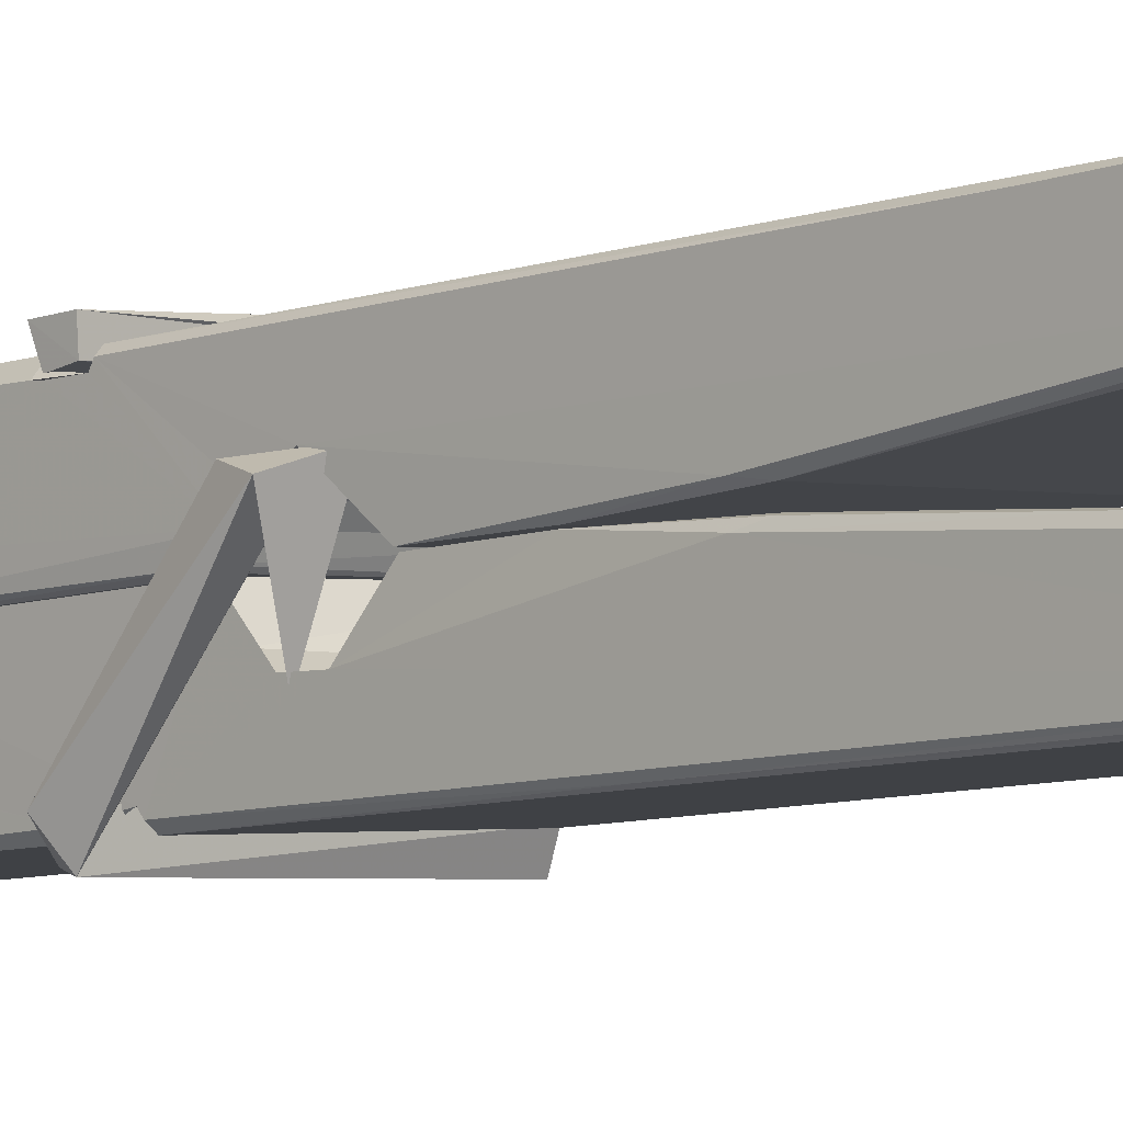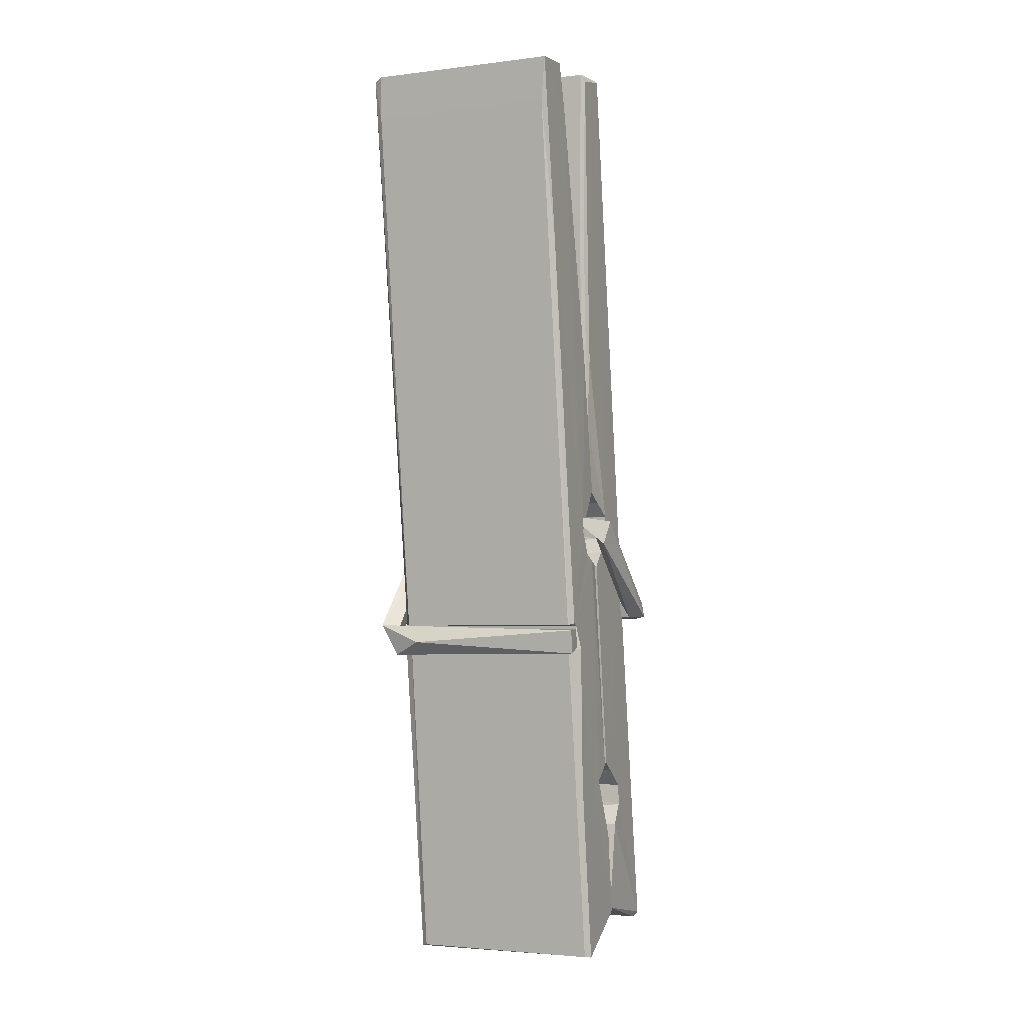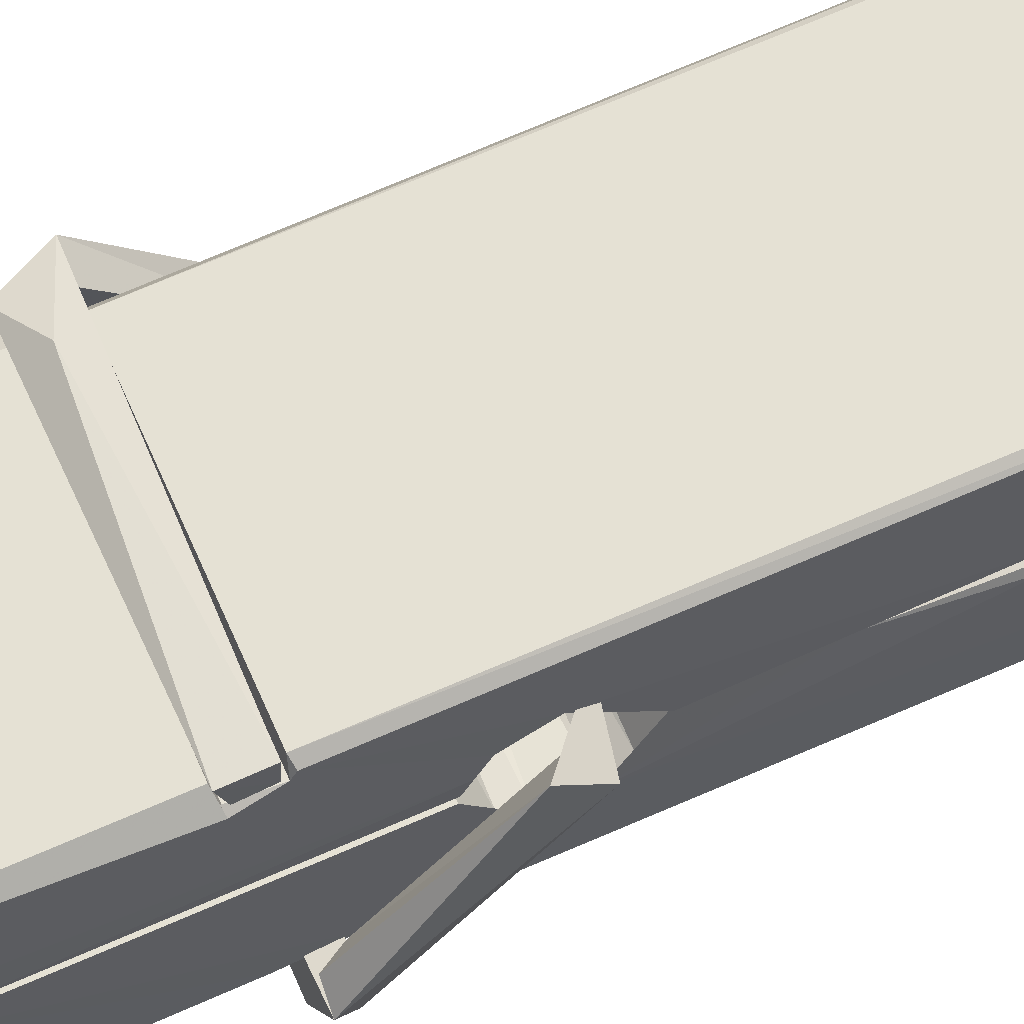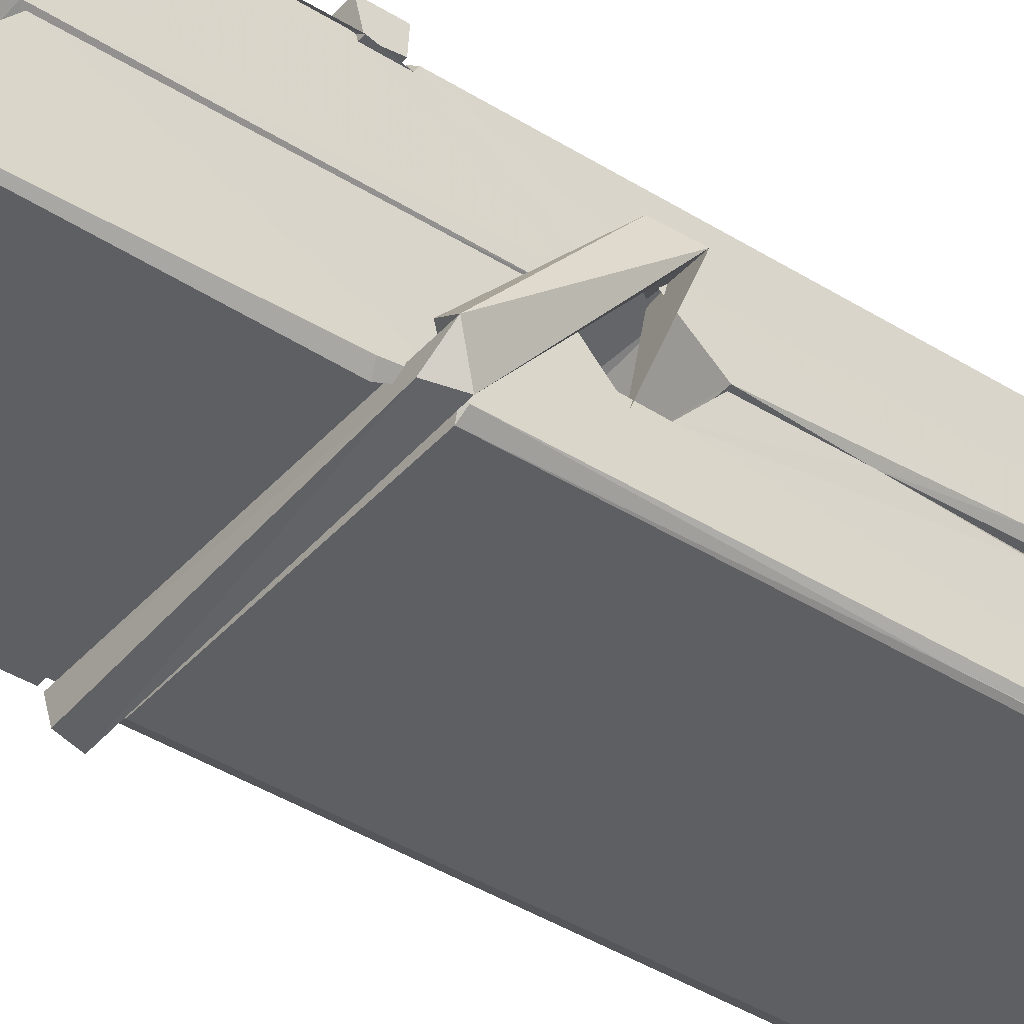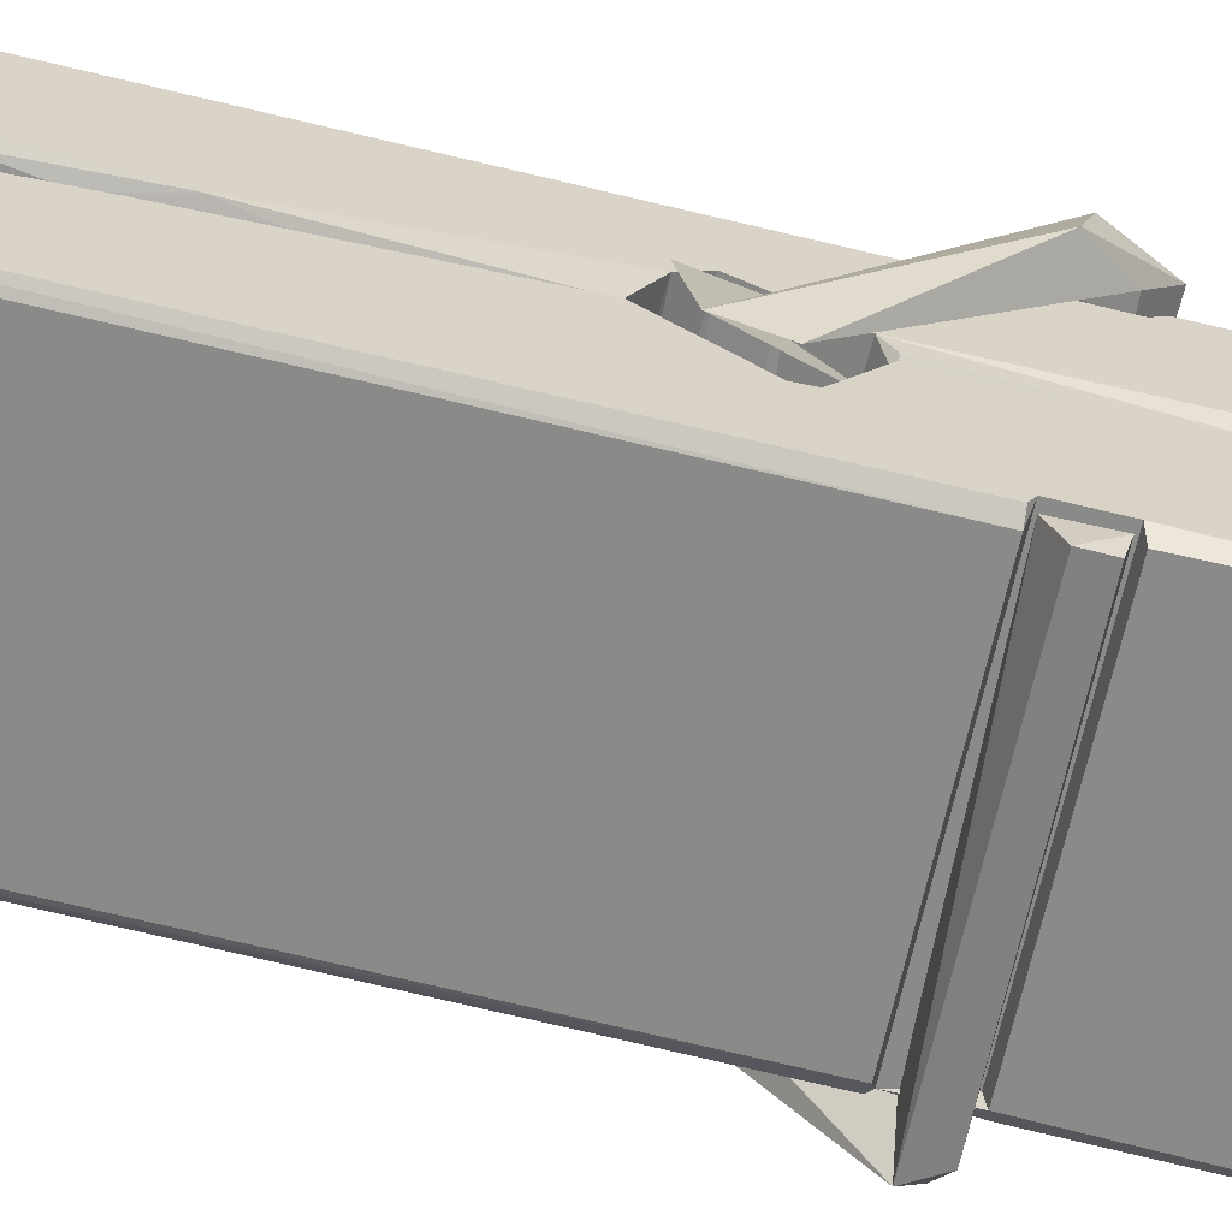
<metadata>
{"format":"obj","ext":"obj","renderer":"f3d","projection":"perspective","resolution":1024,"background":"white","views":[{"elev":-2.1,"azim":136.0,"up":"+Z"},{"elev":0.5,"azim":23.1,"up":"+Y"},{"elev":61.1,"azim":68.5,"up":"+Z"},{"elev":-44.9,"azim":52.7,"up":"+Z"},{"elev":-62.6,"azim":-100.8,"up":"+Z"}]}
</metadata>
<code>
v -0.5773 0.1837 -1.461
v -0.4138 0.2176 -1.52
v -0.5756 0.2159 -1.521
v -0.5717 0.2194 -1.522
v -0.589 0.7624 -1.477
v -0.5875 0.8417 -1.464
v -0.5898 0.9387 -1.447
v -0.5847 0.7311 -1.482
v -0.432 0.9397 -1.446
v -0.5909 0.935 -1.404
v -0.591 0.7021 -1.483
v -0.5977 0.974 -1.44
v -0.4174 0.3522 -1.511
v -0.5843 0.4579 -1.441
v -0.5867 0.5354 -1.488
v -0.5805 0.286 -1.507
v -0.5803 0.293 -1.495
v -0.5815 0.3411 -1.498
v -0.4158 0.2997 -1.493
v -0.4214 0.3202 -1.486
v -0.5757 0.3029 -1.488
v -0.4225 0.5676 -1.468
v -0.4268 0.5856 -1.473
v -0.588 0.5861 -1.476
v -0.5873 0.598 -1.495
v -0.4244 0.6032 -1.496
v -0.5794 0.4812 -1.436
v -0.4373 0.9427 -1.448
v -0.4345 0.9787 -1.441
v -0.4309 0.7351 -1.484
v -0.4221 0.5459 -1.479
v -0.4228 0.5359 -1.499
v -0.4219 0.5397 -1.489
v -0.4225 0.3551 -1.514
v -0.4159 0.22 -1.522
v -0.4191 0.2235 -1.523
v -0.4161 0.4643 -1.447
v -0.5773 0.4579 -1.438
v -0.4368 0.9396 -1.405
v -0.4349 0.8456 -1.465
v -0.5866 0.5561 -1.468
v -0.5782 0.3498 -1.513
v -0.5711 0.3212 -1.485
v -0.4156 0.2875 -1.516
v -0.5828 0.6568 -1.491
v -0.4286 0.6608 -1.492
v -0.5876 0.5744 -1.469
v -0.5974 0.9688 -1.405
v -0.5904 0.9719 -1.402
v -0.433 0.9759 -1.403
v -0.4288 0.8162 -1.417
v -0.4202 0.4867 -1.441
v -0.4195 0.2847 -1.519
v -0.4126 0.1883 -1.463
v -0.4168 0.1893 -1.458
v -0.572 0.1857 -1.457
v -0.5786 0.2131 -1.519
v -0.4266 0.7213 -1.482
v -0.4168 0.3408 -1.494
v -0.5818 0.5301 -1.5
v -0.4271 0.5338 -1.501
v -0.4201 0.4842 -1.445
v -0.5865 0.5294 -1.496
v -0.4195 0.4608 -1.444
v -0.4247 0.4619 -1.439
v -0.5753 0.2806 -1.518
v -0.5851 0.48 -1.444
v -0.5844 0.46 -1.445
v -0.4248 0.4852 -1.437
v -0.5947 0.9785 -1.497
v -0.4168 0.2193 -1.524
v -0.5881 0.7316 -1.49
v -0.5912 0.843 -1.492
v -0.4333 0.9752 -1.501
v -0.4337 0.9807 -1.533
v -0.4267 0.7223 -1.496
v -0.429 0.7358 -1.492
v -0.432 0.8478 -1.494
v -0.5915 0.718 -1.495
v -0.5819 0.3497 -1.514
v -0.4173 0.3541 -1.515
v -0.4158 0.2951 -1.534
v -0.5818 0.3314 -1.545
v -0.5825 0.4726 -1.572
v -0.4177 0.3449 -1.536
v -0.584 0.567 -1.529
v -0.4265 0.5921 -1.519
v -0.5812 0.5905 -1.515
v -0.4232 0.5795 -1.528
v -0.5884 0.5981 -1.496
v -0.5872 0.5497 -1.525
v -0.4225 0.5473 -1.521
v -0.4227 0.5592 -1.528
v -0.4263 0.6032 -1.497
v -0.5863 0.5302 -1.501
v -0.5927 0.9741 -1.537
v -0.4326 0.7356 -1.491
v -0.4165 0.3111 -1.546
v -0.4265 0.4767 -1.574
v -0.4294 0.6874 -1.557
v -0.4393 0.9781 -1.538
v -0.4395 0.9837 -1.509
v -0.4361 0.9803 -1.498
v -0.4356 0.8476 -1.494
v -0.5879 0.5786 -1.525
v -0.417 0.3288 -1.547
v -0.5807 0.2964 -1.539
v -0.5786 0.2159 -1.523
v -0.5864 0.6569 -1.492
v -0.4277 0.661 -1.493
v -0.4274 0.5058 -1.571
v -0.5986 0.9788 -1.534
v -0.5928 0.9809 -1.531
v -0.4361 0.9827 -1.536
v -0.4216 0.5066 -1.567
v -0.4209 0.4746 -1.569
v -0.4141 0.2012 -1.593
v -0.5725 0.1942 -1.584
v -0.5857 0.4739 -1.564
v -0.5981 0.9707 -1.5
v -0.4166 0.1969 -1.59
v -0.5805 0.5018 -1.57
v -0.5864 0.5019 -1.567
v -0.4222 0.5348 -1.502
v -0.5864 0.4992 -1.562
v -0.5754 0.2814 -1.518
v -0.5785 0.195 -1.592
v -0.4215 0.5034 -1.564
v -0.4266 0.478 -1.565
v -0.5849 0.4993 -1.569
v -0.4202 0.4976 -1.563
v -0.4125 0.4817 -1.58
v -0.5849 0.4764 -1.571
v -0.398 0.4855 -1.565
v -0.5844 0.4795 -1.584
v -0.5861 0.4925 -1.585
v -0.4175 0.4611 -1.43
v -0.419 0.4662 -1.445
v -0.419 0.5667 -1.485
v -0.6039 0.4806 -1.431
v -0.4243 0.5632 -1.536
v -0.4343 0.5807 -1.467
v -0.5803 0.5327 -1.513
v -0.5882 0.5863 -1.469
v -0.601 0.5815 -1.523
v -0.6003 0.5574 -1.532
v -0.6095 0.4872 -1.454
v -0.5894 0.5415 -1.493
v -0.5653 0.4669 -1.422
v -0.5893 0.454 -1.431
v -0.5913 0.4671 -1.445
v -0.4192 0.4813 -1.442
v -0.5883 0.478 -1.434
v -0.4182 0.4815 -1.428
v -0.3998 0.5759 -1.477
v -0.4043 0.5561 -1.472
v -0.41 0.4855 -1.557
v -0.4063 0.4966 -1.583
f 49 29 12
f 8 5 6
f 5 7 6
f 7 40 6
f 40 8 6
f 58 30 29
f 58 29 9
f 12 5 11
f 18 15 42
f 15 63 42
f 20 59 19
f 38 14 1
f 18 43 17
f 18 59 43
f 17 43 21
f 22 23 26
f 41 31 15
f 15 32 60
f 7 5 12
f 50 9 29
f 48 10 49
f 28 12 29
f 28 29 40
f 29 30 40
f 23 24 26
f 22 47 23
f 47 24 23
f 41 22 31
f 18 13 59
f 43 59 20
f 19 17 21
f 21 20 19
f 44 16 19
f 16 17 19
f 54 57 2
f 69 52 51
f 39 51 50
f 28 7 12
f 30 8 40
f 40 7 28
f 25 45 26
f 25 26 24
f 47 22 41
f 31 33 15
f 33 32 15
f 34 13 42
f 42 13 18
f 43 20 21
f 36 35 3
f 36 3 4
f 57 3 2
f 3 35 2
f 10 39 50
f 10 50 49
f 25 11 45
f 11 5 8
f 11 8 45
f 45 8 30
f 26 45 46
f 45 30 46
f 58 22 26
f 26 46 58
f 46 30 58
f 51 39 69
f 39 10 69
f 25 24 11
f 47 67 48
f 67 27 48
f 48 27 10
f 51 9 50
f 22 9 51
f 52 22 51
f 64 37 55
f 55 56 54
f 54 56 1
f 4 3 66
f 36 4 66
f 36 66 53
f 35 36 53
f 35 53 2
f 56 55 38
f 66 3 57
f 1 18 17
f 14 18 1
f 15 18 14
f 47 11 24
f 11 47 48
f 12 11 48
f 49 12 48
f 29 49 50
f 9 22 58
f 31 22 52
f 31 52 33
f 64 19 59
f 19 64 44
f 2 44 64
f 2 64 54
f 57 54 1
f 32 61 60
f 33 13 32
f 62 33 52
f 47 41 15
f 15 60 63
f 60 61 42
f 34 42 61
f 32 13 34
f 32 34 61
f 33 59 13
f 64 59 33
f 38 55 65
f 55 37 65
f 14 68 15
f 60 42 63
f 66 16 44
f 66 44 53
f 2 53 44
f 55 54 64
f 38 1 56
f 17 57 1
f 57 17 16
f 66 57 16
f 15 68 67
f 62 37 64
f 68 37 62
f 68 62 67
f 64 33 62
f 52 69 62
f 67 62 69
f 67 69 27
f 47 15 67
f 69 10 27
f 37 38 65
f 38 37 68
f 68 14 38
f 82 117 71
f 75 76 74
f 76 77 78
f 76 78 74
f 78 103 74
f 73 72 79
f 73 79 120
f 83 85 106
f 83 80 85
f 83 106 98
f 83 98 107
f 106 116 98
f 105 86 91
f 87 94 89
f 112 123 122
f 123 90 105
f 90 88 105
f 70 73 120
f 103 78 104
f 78 77 97
f 78 97 104
f 88 94 87
f 89 86 105
f 105 87 89
f 93 86 89
f 117 116 99
f 115 100 111
f 96 111 101
f 111 100 101
f 100 114 101
f 72 73 104
f 73 70 103
f 73 103 104
f 104 97 72
f 90 109 94
f 94 88 90
f 105 88 87
f 92 91 93
f 91 86 93
f 95 91 92
f 92 124 95
f 95 81 80
f 80 81 85
f 98 82 107
f 107 82 126
f 108 71 118
f 127 121 117
f 114 112 96
f 114 96 101
f 102 103 70
f 72 97 110
f 72 110 109
f 110 94 109
f 97 77 110
f 89 94 110
f 89 110 76
f 110 77 76
f 122 111 96
f 96 112 122
f 79 72 109
f 109 90 79
f 127 84 119
f 113 112 114
f 114 102 113
f 75 102 114
f 75 114 100
f 75 100 115
f 121 127 118
f 126 71 108
f 84 127 117
f 99 84 117
f 127 83 107
f 127 119 83
f 95 123 91
f 91 123 105
f 90 123 112
f 90 112 79
f 112 120 79
f 112 70 120
f 70 112 113
f 70 113 102
f 102 75 103
f 103 75 74
f 76 75 89
f 75 115 89
f 115 93 89
f 81 128 116
f 106 85 81
f 106 81 116
f 98 116 117
f 98 117 82
f 121 71 117
f 71 121 118
f 127 108 118
f 92 93 124
f 93 115 124
f 123 95 125
f 81 95 124
f 128 81 124
f 124 115 128
f 128 115 111
f 111 122 125
f 111 125 128
f 122 123 125
f 80 83 119
f 71 126 82
f 127 107 108
f 107 126 108
f 119 129 128
f 128 125 119
f 80 125 95
f 125 80 119
f 99 116 128
f 99 128 129
f 99 129 119
f 119 84 99
f 131 158 130
f 132 136 158
f 132 134 133
f 130 136 133
f 132 133 135
f 136 132 135
f 130 158 136
f 149 137 154
f 154 152 153
f 155 134 158
f 158 131 139
f 151 148 153
f 147 146 151
f 155 142 156
f 156 142 139
f 155 139 142
f 142 155 141
f 141 155 142
f 145 144 143
f 145 143 144
f 148 145 144
f 144 145 148
f 146 145 148
f 147 145 146
f 146 148 151
f 147 140 145
f 156 139 131
f 134 155 156
f 155 158 139
f 145 140 148
f 147 150 140
f 150 147 151
f 150 149 140
f 140 153 148
f 153 140 154
f 154 140 149
f 151 138 150
f 153 152 151
f 138 152 137
f 137 152 154
f 150 137 149
f 137 150 138
f 138 151 152
f 157 134 156
f 157 156 131
f 157 131 134
f 132 158 134
f 134 131 133
f 131 130 133
f 133 136 135
f 49 29 12
f 8 5 6
f 5 7 6
f 7 40 6
f 40 8 6
f 58 30 29
f 58 29 9
f 12 5 11
f 18 15 42
f 15 63 42
f 20 59 19
f 38 14 1
f 18 43 17
f 18 59 43
f 17 43 21
f 22 23 26
f 41 31 15
f 15 32 60
f 7 5 12
f 50 9 29
f 48 10 49
f 28 12 29
f 28 29 40
f 29 30 40
f 23 24 26
f 22 47 23
f 47 24 23
f 41 22 31
f 18 13 59
f 43 59 20
f 19 17 21
f 21 20 19
f 44 16 19
f 16 17 19
f 54 57 2
f 69 52 51
f 39 51 50
f 28 7 12
f 30 8 40
f 40 7 28
f 25 45 26
f 25 26 24
f 47 22 41
f 31 33 15
f 33 32 15
f 34 13 42
f 42 13 18
f 43 20 21
f 36 35 3
f 36 3 4
f 57 3 2
f 3 35 2
f 10 39 50
f 10 50 49
f 25 11 45
f 11 5 8
f 11 8 45
f 45 8 30
f 26 45 46
f 45 30 46
f 58 22 26
f 26 46 58
f 46 30 58
f 51 39 69
f 39 10 69
f 25 24 11
f 47 67 48
f 67 27 48
f 48 27 10
f 51 9 50
f 22 9 51
f 52 22 51
f 64 37 55
f 55 56 54
f 54 56 1
f 4 3 66
f 36 4 66
f 36 66 53
f 35 36 53
f 35 53 2
f 56 55 38
f 66 3 57
f 1 18 17
f 14 18 1
f 15 18 14
f 47 11 24
f 11 47 48
f 12 11 48
f 49 12 48
f 29 49 50
f 9 22 58
f 31 22 52
f 31 52 33
f 64 19 59
f 19 64 44
f 2 44 64
f 2 64 54
f 57 54 1
f 32 61 60
f 33 13 32
f 62 33 52
f 47 41 15
f 15 60 63
f 60 61 42
f 34 42 61
f 32 13 34
f 32 34 61
f 33 59 13
f 64 59 33
f 38 55 65
f 55 37 65
f 14 68 15
f 60 42 63
f 66 16 44
f 66 44 53
f 2 53 44
f 55 54 64
f 38 1 56
f 17 57 1
f 57 17 16
f 66 57 16
f 15 68 67
f 62 37 64
f 68 37 62
f 68 62 67
f 64 33 62
f 52 69 62
f 67 62 69
f 67 69 27
f 47 15 67
f 69 10 27
f 37 38 65
f 38 37 68
f 68 14 38
f 82 117 71
f 75 76 74
f 76 77 78
f 76 78 74
f 78 103 74
f 73 72 79
f 73 79 120
f 83 85 106
f 83 80 85
f 83 106 98
f 83 98 107
f 106 116 98
f 105 86 91
f 87 94 89
f 112 123 122
f 123 90 105
f 90 88 105
f 70 73 120
f 103 78 104
f 78 77 97
f 78 97 104
f 88 94 87
f 89 86 105
f 105 87 89
f 93 86 89
f 117 116 99
f 115 100 111
f 96 111 101
f 111 100 101
f 100 114 101
f 72 73 104
f 73 70 103
f 73 103 104
f 104 97 72
f 90 109 94
f 94 88 90
f 105 88 87
f 92 91 93
f 91 86 93
f 95 91 92
f 92 124 95
f 95 81 80
f 80 81 85
f 98 82 107
f 107 82 126
f 108 71 118
f 127 121 117
f 114 112 96
f 114 96 101
f 102 103 70
f 72 97 110
f 72 110 109
f 110 94 109
f 97 77 110
f 89 94 110
f 89 110 76
f 110 77 76
f 122 111 96
f 96 112 122
f 79 72 109
f 109 90 79
f 127 84 119
f 113 112 114
f 114 102 113
f 75 102 114
f 75 114 100
f 75 100 115
f 121 127 118
f 126 71 108
f 84 127 117
f 99 84 117
f 127 83 107
f 127 119 83
f 95 123 91
f 91 123 105
f 90 123 112
f 90 112 79
f 112 120 79
f 112 70 120
f 70 112 113
f 70 113 102
f 102 75 103
f 103 75 74
f 76 75 89
f 75 115 89
f 115 93 89
f 81 128 116
f 106 85 81
f 106 81 116
f 98 116 117
f 98 117 82
f 121 71 117
f 71 121 118
f 127 108 118
f 92 93 124
f 93 115 124
f 123 95 125
f 81 95 124
f 128 81 124
f 124 115 128
f 128 115 111
f 111 122 125
f 111 125 128
f 122 123 125
f 80 83 119
f 71 126 82
f 127 107 108
f 107 126 108
f 119 129 128
f 128 125 119
f 80 125 95
f 125 80 119
f 99 116 128
f 99 128 129
f 99 129 119
f 119 84 99
f 131 158 130
f 132 136 158
f 132 134 133
f 130 136 133
f 132 133 135
f 136 132 135
f 130 158 136
f 149 137 154
f 154 152 153
f 155 134 158
f 158 131 139
f 151 148 153
f 147 146 151
f 155 142 156
f 156 142 139
f 155 139 142
f 142 155 141
f 141 155 142
f 145 144 143
f 145 143 144
f 148 145 144
f 144 145 148
f 146 145 148
f 147 145 146
f 146 148 151
f 147 140 145
f 156 139 131
f 134 155 156
f 155 158 139
f 145 140 148
f 147 150 140
f 150 147 151
f 150 149 140
f 140 153 148
f 153 140 154
f 154 140 149
f 151 138 150
f 153 152 151
f 138 152 137
f 137 152 154
f 150 137 149
f 137 150 138
f 138 151 152
f 157 134 156
f 157 156 131
f 157 131 134
f 132 158 134
f 134 131 133
f 131 130 133
f 133 136 135

</code>
